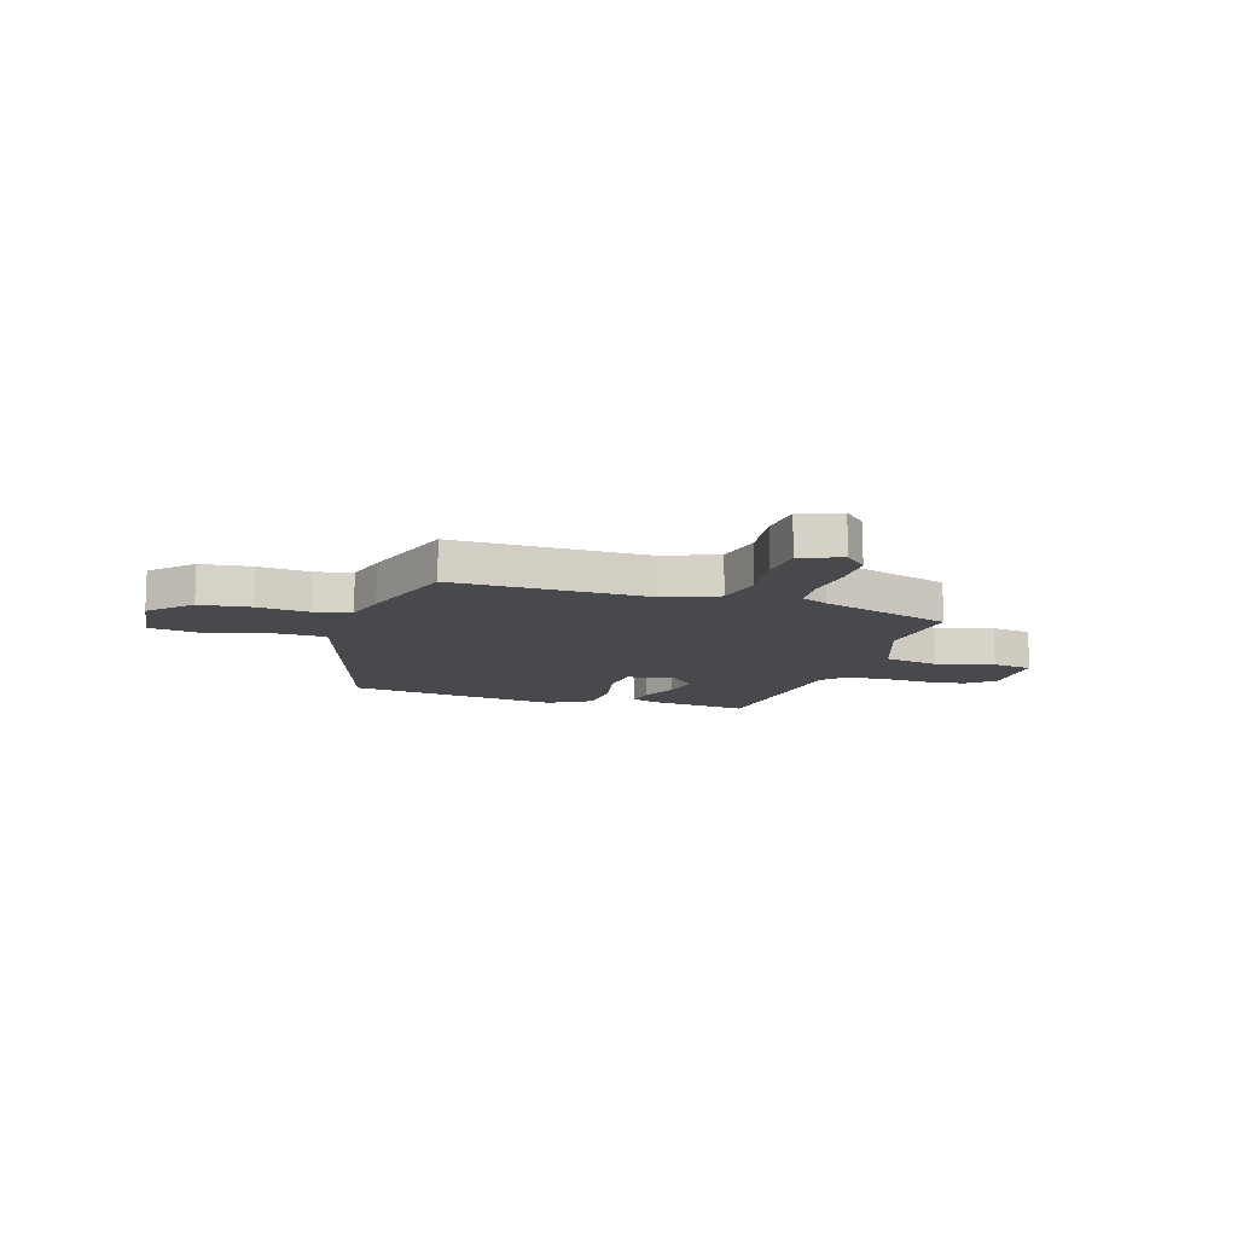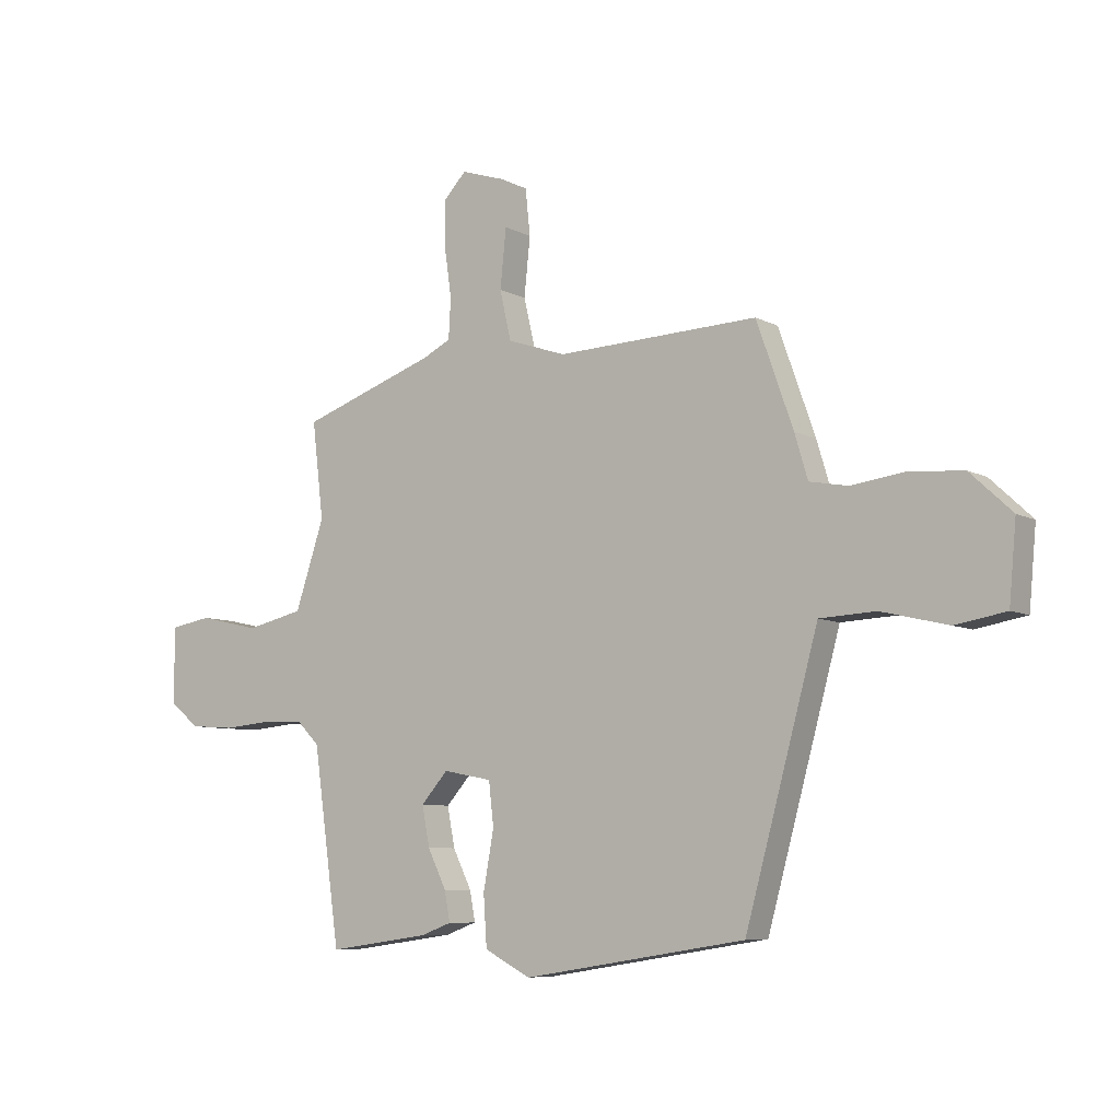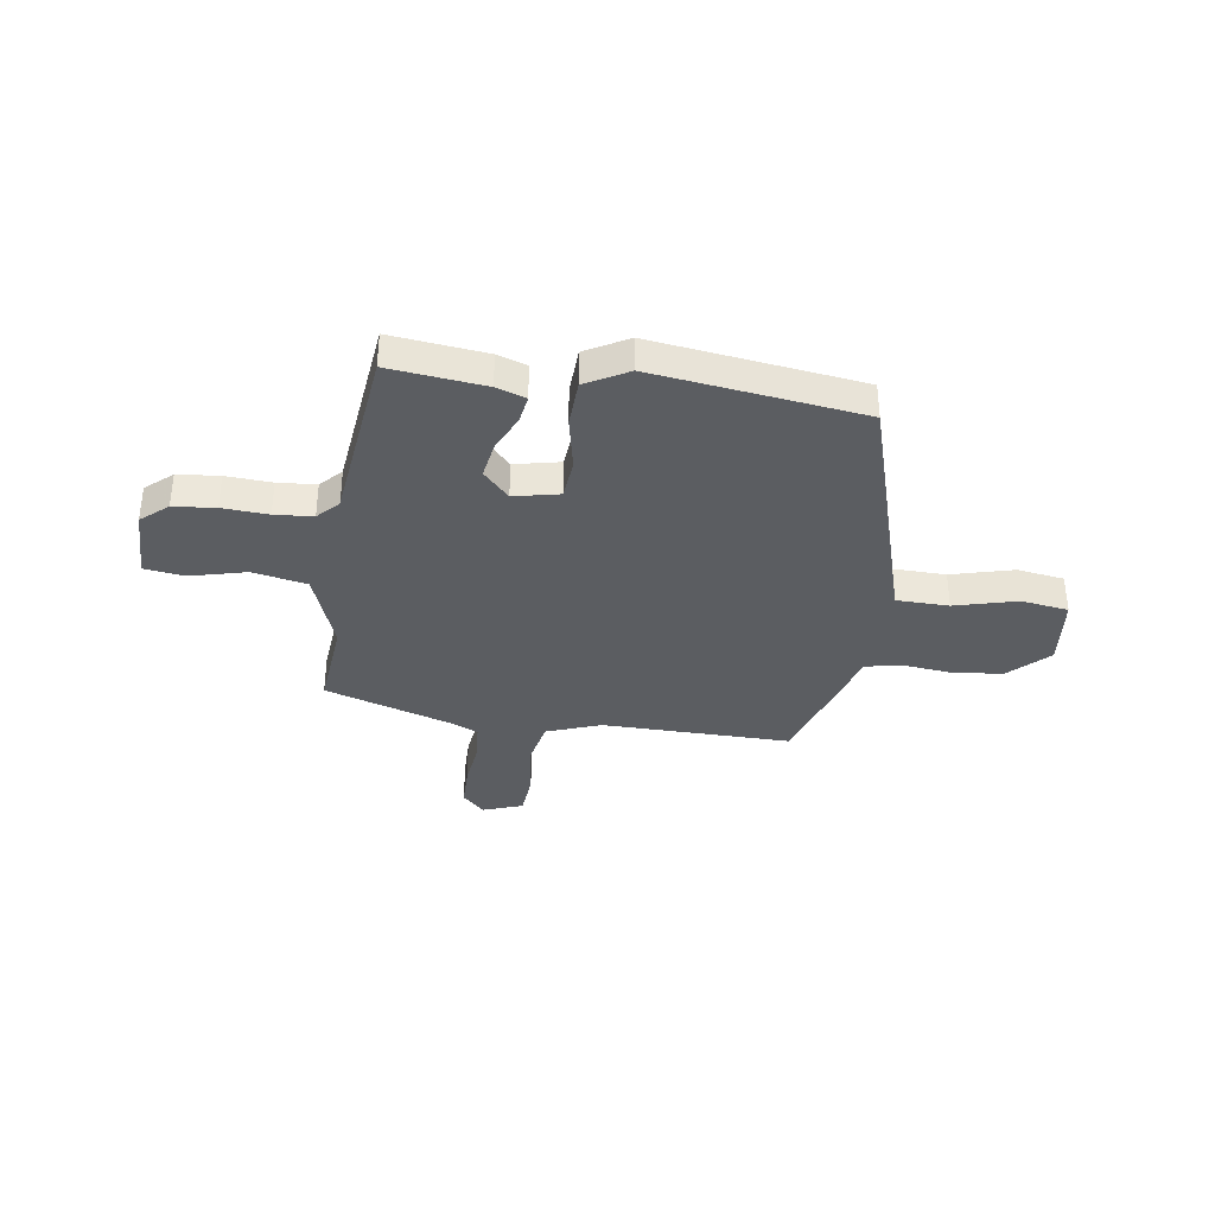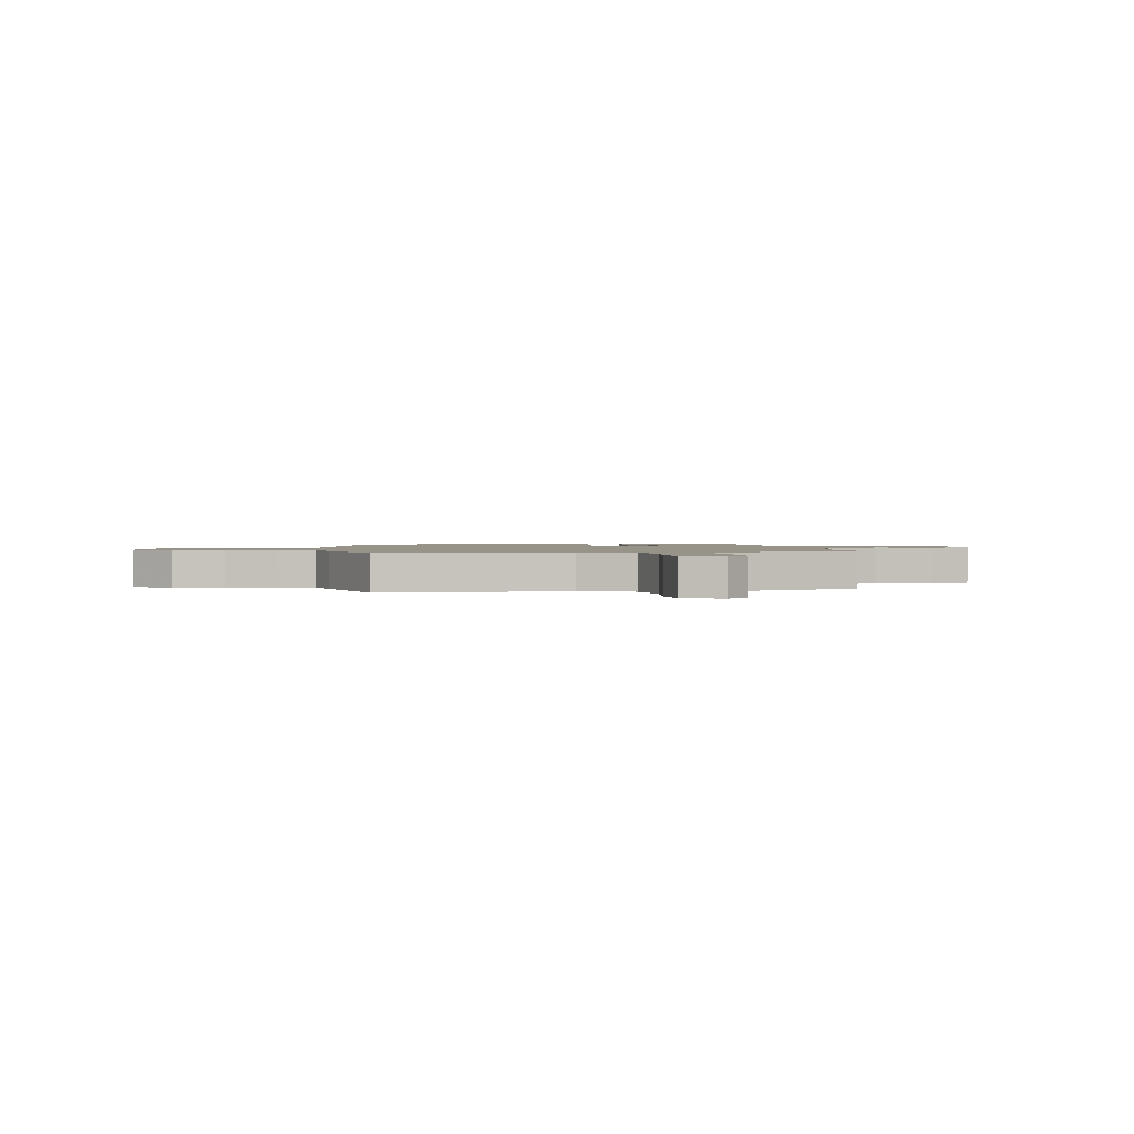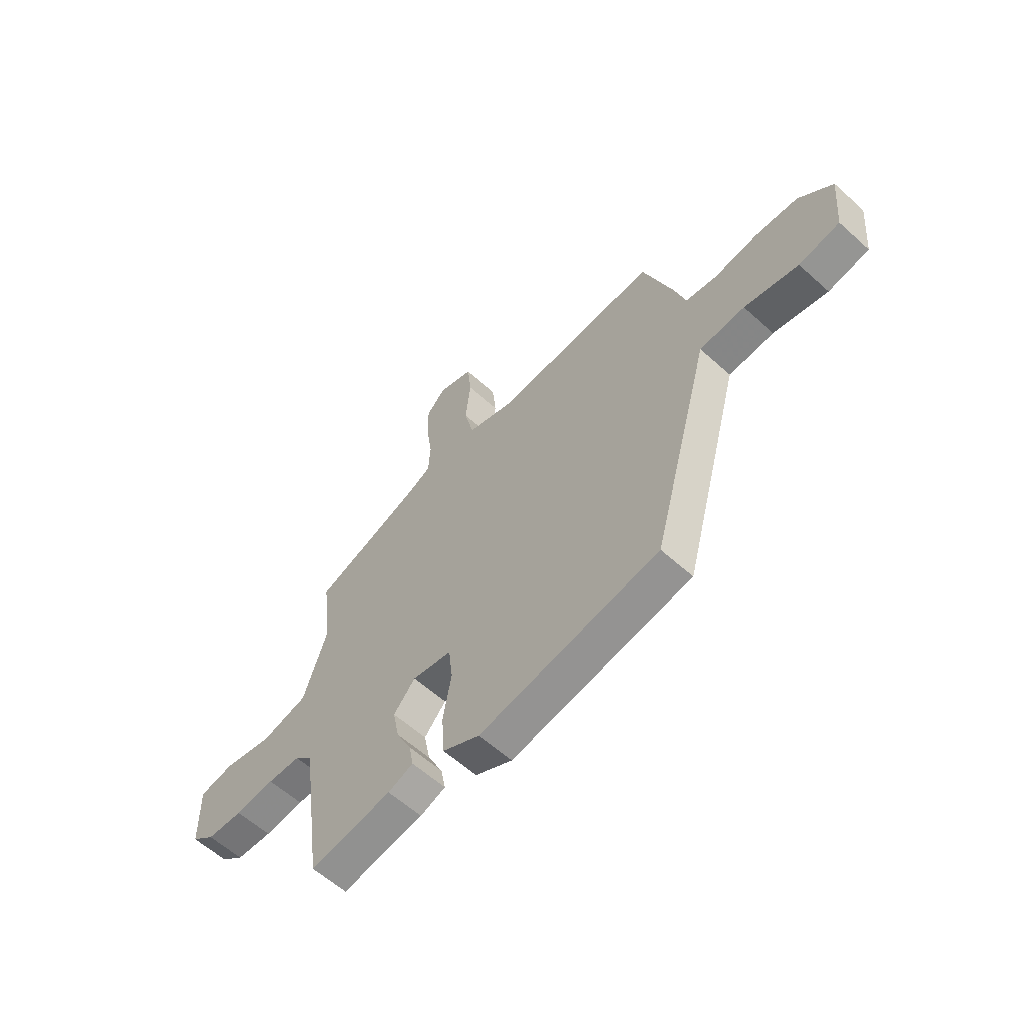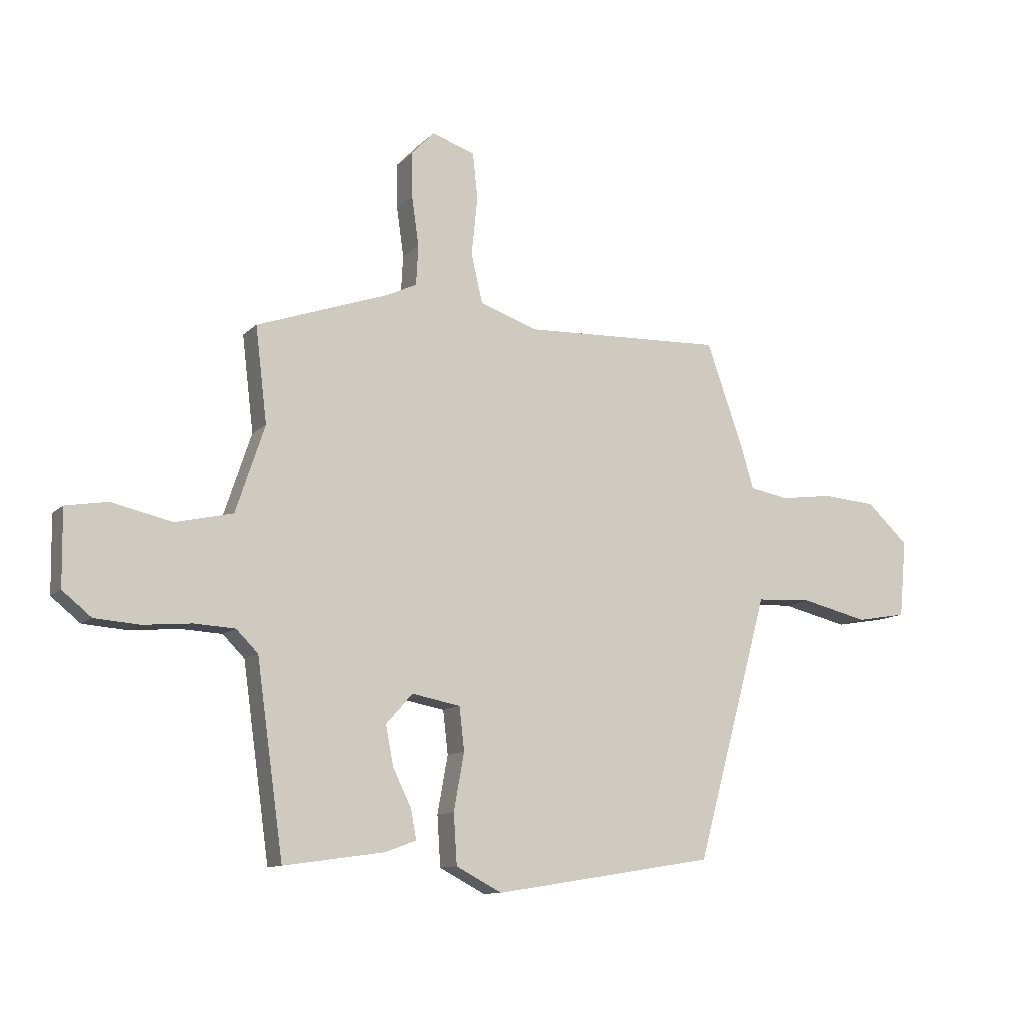
<metadata>
{"format":"obj","ext":"obj","renderer":"f3d","projection":"perspective","resolution":1024,"background":"white","views":[{"elev":-12.1,"azim":-15.5,"up":"+Y"},{"elev":-7.4,"azim":-145.3,"up":"+Z"},{"elev":-36.0,"azim":173.2,"up":"+Y"},{"elev":1.5,"azim":-7.7,"up":"+Y"},{"elev":-59.7,"azim":-132.8,"up":"+Z"},{"elev":-11.2,"azim":154.4,"up":"+Z"}]}
</metadata>
<code>
v 0.509 0.07 0.443
v 0.488 0.07 0.268
v 0.541 0.07 0.109
v 0.646 0.07 0.085
v 0.757 0.07 0.11
v 0.834 0.07 0.097
v 0.832 0.07 -0.042
v 0.779 0.07 -0.085
v 0.697 0.07 -0.091
v 0.608 0.07 -0.083
v 0.533 0.07 -0.087
v 0.493 0.07 -0.127
v 0.444 0.07 -0.478
v 0.259 0.07 -0.452
v 0.202 0.07 -0.431
v 0.212 0.07 -0.377
v 0.246 0.07 -0.307
v 0.26 0.07 -0.235
v 0.211 0.07 -0.18
v 0.122 0.07 -0.197
v 0.113 0.07 -0.276
v 0.132 0.07 -0.381
v 0.126 0.07 -0.473
v 0.042 0.07 -0.517
v -0.364 0.07 -0.452
v -0.464 0.07 -0.088
v -0.497 0.07 0.033
v -0.599 0.07 0.038
v -0.721 0.07 0.009
v -0.813 0.07 0.025
v -0.826 0.07 0.166
v -0.75 0.07 0.237
v -0.652 0.07 0.245
v -0.555 0.07 0.232
v -0.484 0.07 0.245
v -0.46 0.07 0.325
v -0.393 0.07 0.514
v -0.026 0.07 0.5
v 0.081 0.07 0.536
v 0.102 0.07 0.626
v 0.091 0.07 0.733
v 0.1 0.07 0.818
v 0.179 0.07 0.844
v 0.221 0.07 0.8
v 0.22 0.07 0.718
v 0.207 0.07 0.627
v 0.211 0.07 0.554
v 0.262 0.07 0.529
v 0.509 0 0.443
v 0.488 0 0.268
v 0.541 0 0.109
v 0.646 0 0.085
v 0.757 0 0.11
v 0.834 0 0.097
v 0.832 0 -0.042
v 0.779 0 -0.085
v 0.697 0 -0.091
v 0.608 0 -0.083
v 0.533 0 -0.087
v 0.493 0 -0.127
v 0.444 0 -0.478
v 0.259 0 -0.452
v 0.202 0 -0.431
v 0.212 0 -0.377
v 0.246 0 -0.307
v 0.26 0 -0.235
v 0.211 0 -0.18
v 0.122 0 -0.197
v 0.113 0 -0.276
v 0.132 0 -0.381
v 0.126 0 -0.473
v 0.042 0 -0.517
v -0.364 0 -0.452
v -0.464 0 -0.088
v -0.497 0 0.033
v -0.599 0 0.038
v -0.721 0 0.009
v -0.813 0 0.025
v -0.826 0 0.166
v -0.75 0 0.237
v -0.652 0 0.245
v -0.555 0 0.232
v -0.484 0 0.245
v -0.46 0 0.325
v -0.393 0 0.514
v -0.026 0 0.5
v 0.081 0 0.536
v 0.102 0 0.626
v 0.091 0 0.733
v 0.1 0 0.818
v 0.179 0 0.844
v 0.221 0 0.8
v 0.22 0 0.718
v 0.207 0 0.627
v 0.211 0 0.554
v 0.262 0 0.529
f 43 44 45 46
f 43 46 47
f 40 41 42 43
f 39 40 43 47
f 38 39 47 48
f 35 36 37 38
f 31 32 33 34
f 31 34 35
f 28 29 30 31
f 27 28 31 35
f 21 22 23 24
f 20 21 24 25
f 14 15 16 17
f 12 13 14 17
f 11 12 17 18
f 7 8 9 10
f 7 10 11
f 4 5 6 7
f 3 4 7 11
f 2 3 11 18
f 20 25 26 27
f 19 20 27 35
f 1 2 18 19
f 35 38 48
f 1 19 35 48
f 94 93 92 91
f 95 94 91
f 91 90 89 88
f 95 91 88 87
f 96 95 87 86
f 86 85 84 83
f 82 81 80 79
f 83 82 79
f 79 78 77 76
f 83 79 76 75
f 72 71 70 69
f 73 72 69 68
f 65 64 63 62
f 65 62 61 60
f 66 65 60 59
f 58 57 56 55
f 59 58 55
f 55 54 53 52
f 59 55 52 51
f 66 59 51 50
f 75 74 73 68
f 83 75 68 67
f 67 66 50 49
f 96 86 83
f 96 83 67 49
f 1 49 50 2
f 2 50 51 3
f 3 51 52 4
f 4 52 53 5
f 5 53 54 6
f 6 54 55 7
f 7 55 56 8
f 8 56 57 9
f 9 57 58 10
f 10 58 59 11
f 11 59 60 12
f 12 60 61 13
f 13 61 62 14
f 14 62 63 15
f 15 63 64 16
f 16 64 65 17
f 17 65 66 18
f 18 66 67 19
f 19 67 68 20
f 20 68 69 21
f 21 69 70 22
f 22 70 71 23
f 23 71 72 24
f 24 72 73 25
f 25 73 74 26
f 26 74 75 27
f 27 75 76 28
f 28 76 77 29
f 29 77 78 30
f 30 78 79 31
f 31 79 80 32
f 32 80 81 33
f 33 81 82 34
f 34 82 83 35
f 35 83 84 36
f 36 84 85 37
f 37 85 86 38
f 38 86 87 39
f 39 87 88 40
f 40 88 89 41
f 41 89 90 42
f 42 90 91 43
f 43 91 92 44
f 44 92 93 45
f 45 93 94 46
f 46 94 95 47
f 47 95 96 48
f 48 96 49 1

</code>
